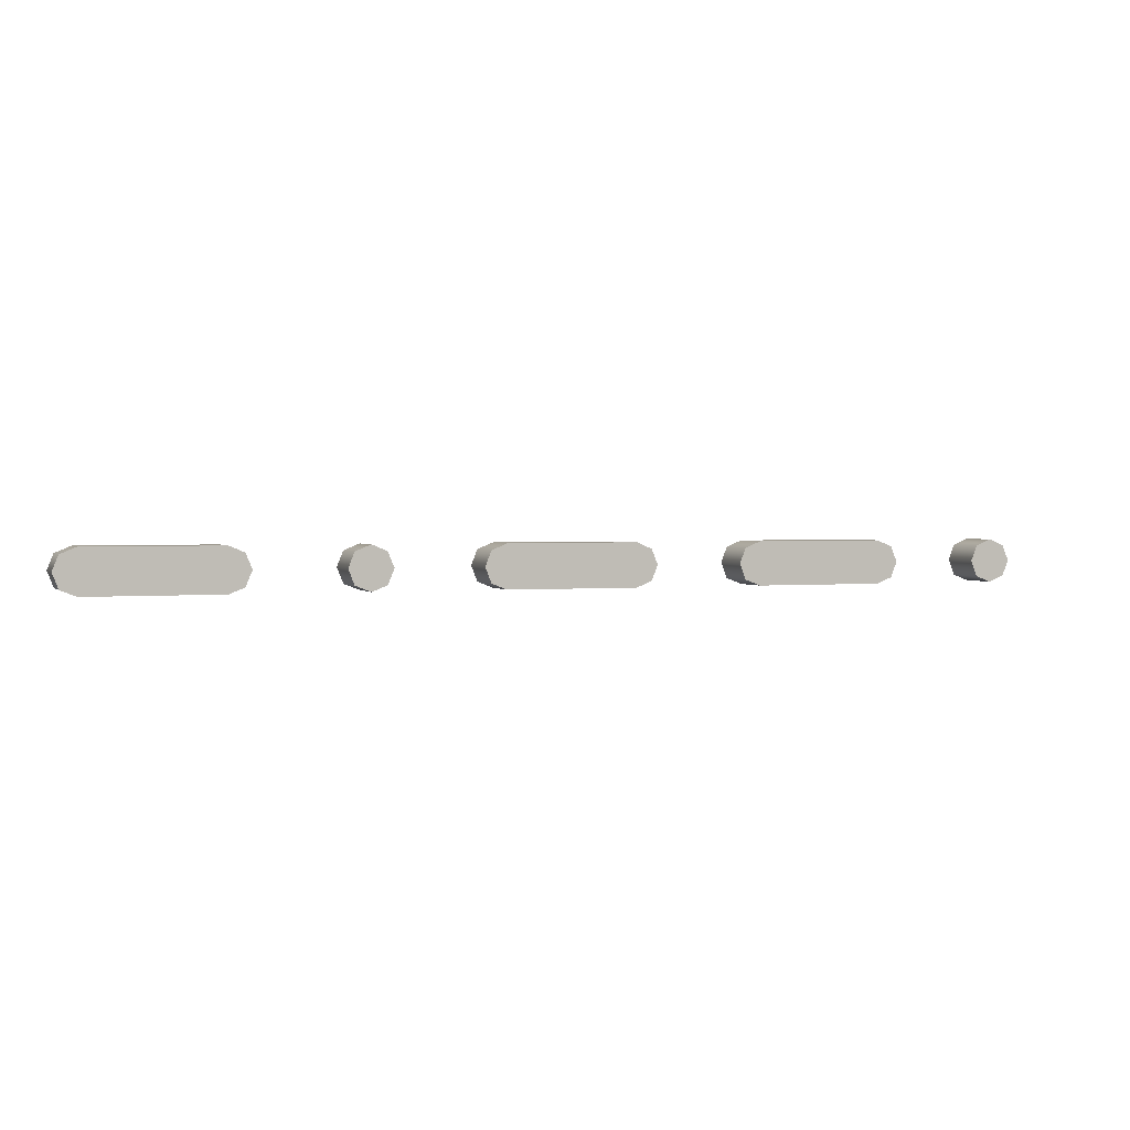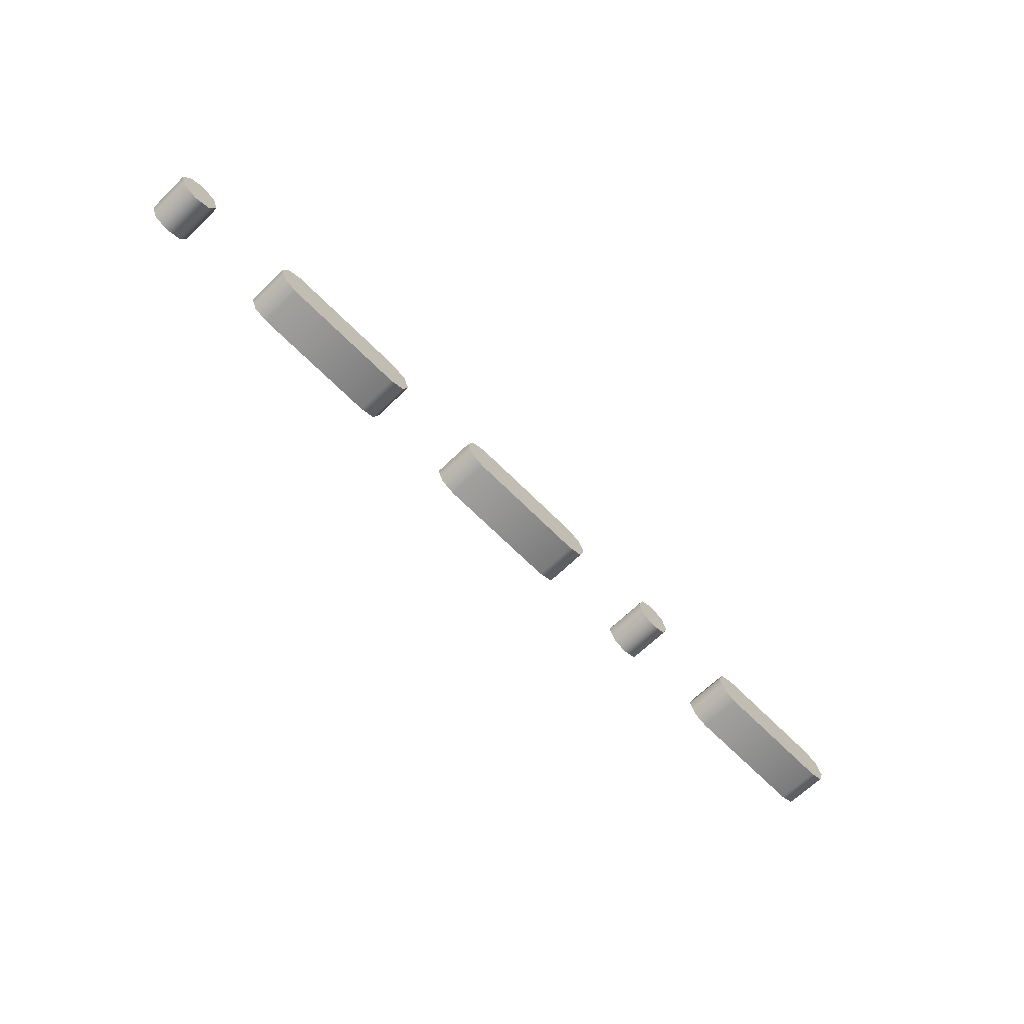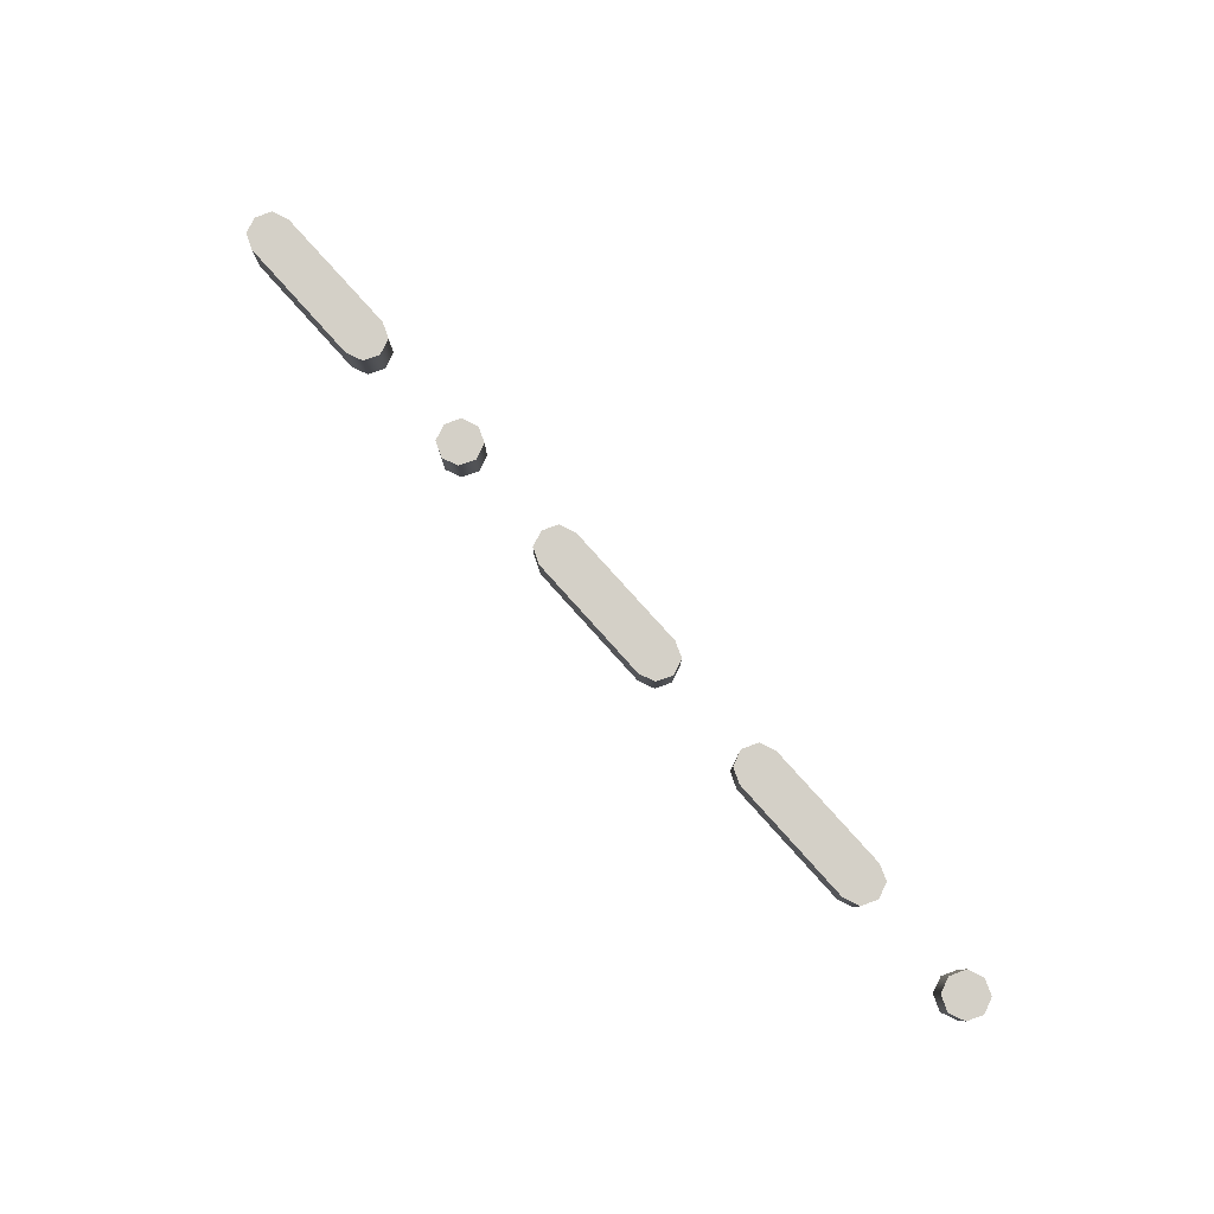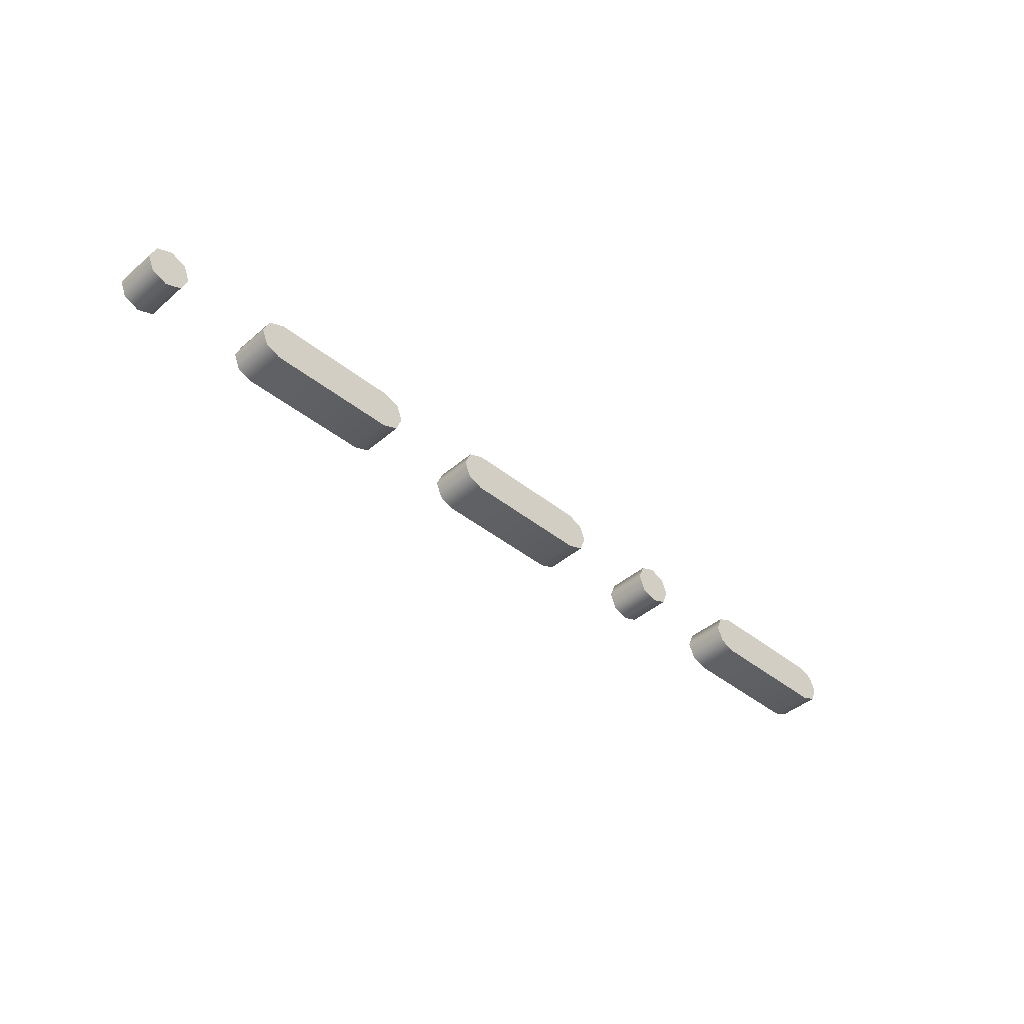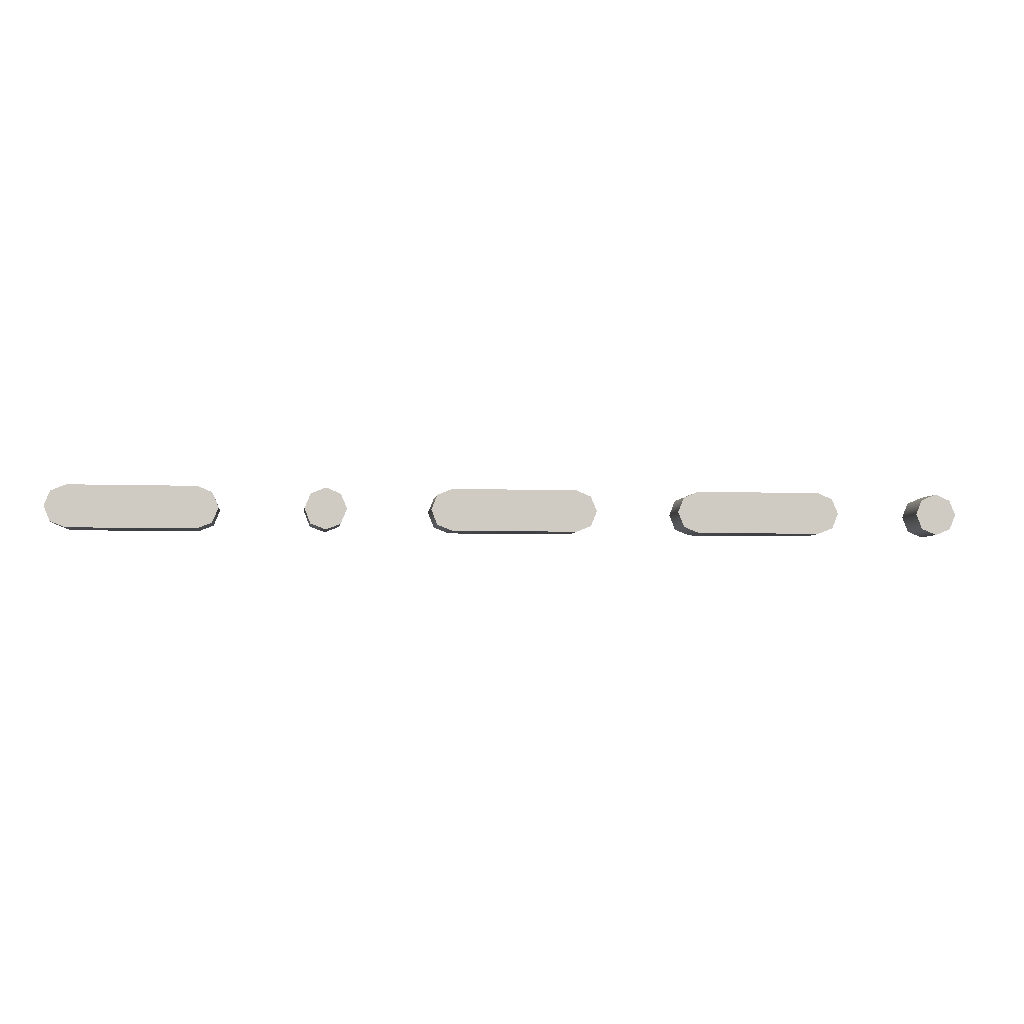
<metadata>
{"format":"obj","ext":"obj","renderer":"f3d","projection":"perspective","resolution":1024,"background":"white","views":[{"elev":1.9,"azim":159.7,"up":"+Y"},{"elev":-65.5,"azim":-45.6,"up":"+Y"},{"elev":79.9,"azim":-132.0,"up":"+Z"},{"elev":-42.0,"azim":-44.0,"up":"+Y"},{"elev":-4.5,"azim":172.6,"up":"+Y"}]}
</metadata>
<code>
o (
v -2.1 0.1 -0.1
v -2.028 0.1281 -0.1
v -2 0.2 -0.1
v -2.028 0.2703 -0.1
v -2.1 0.3 -0.1
v -2.17 0.2703 -0.1
v -2.2 0.2 -0.1
v -2.17 0.1281 -0.1
v 1.5 0.1 -0.1
v 2.1 0.1 -0.1
v 2.172 0.1281 -0.1
v 2.2 0.2 -0.1
v 2.172 0.2703 -0.1
v 2.1 0.3 -0.1
v 1.5 0.3 -0.1
v 1.43 0.2703 -0.1
v 1.4 0.2 -0.1
v 1.43 0.1281 -0.1
v 0.9 0.1 -0.1
v 0.9719 0.1281 -0.1
v 1 0.2 -0.1
v 0.9719 0.2703 -0.1
v 0.9 0.3 -0.1
v 0.8297 0.2703 -0.1
v 0.8 0.2 -0.1
v 0.8297 0.1281 -0.1
v -0.3 0.1 -0.1
v 0.3 0.1 -0.1
v 0.3719 0.1281 -0.1
v 0.4 0.2 -0.1
v 0.3719 0.2703 -0.1
v 0.3 0.3 -0.1
v -0.3 0.3 -0.1
v -0.3703 0.2703 -0.1
v -0.4 0.2 -0.1
v -0.3703 0.1281 -0.1
v -1.5 0.1 -0.1
v -0.9 0.1 -0.1
v -0.8281 0.1281 -0.1
v -0.8 0.2 -0.1
v -0.8281 0.2703 -0.1
v -0.9 0.3 -0.1
v -1.5 0.3 -0.1
v -1.57 0.2703 -0.1
v -1.6 0.2 -0.1
v -1.57 0.1281 -0.1
v -2.1 0.1 0.1
v -2.028 0.1281 0.1
v -2 0.2 0.1
v -2.028 0.2703 0.1
v -2.1 0.3 0.1
v -2.17 0.2703 0.1
v -2.2 0.2 0.1
v -2.17 0.1281 0.1
v 1.5 0.1 0.1
v 2.1 0.1 0.1
v 2.172 0.1281 0.1
v 2.2 0.2 0.1
v 2.172 0.2703 0.1
v 2.1 0.3 0.1
v 1.5 0.3 0.1
v 1.43 0.2703 0.1
v 1.4 0.2 0.1
v 1.43 0.1281 0.1
v 0.9 0.1 0.1
v 0.9719 0.1281 0.1
v 1 0.2 0.1
v 0.9719 0.2703 0.1
v 0.9 0.3 0.1
v 0.8297 0.2703 0.1
v 0.8 0.2 0.1
v 0.8297 0.1281 0.1
v -0.3 0.1 0.1
v 0.3 0.1 0.1
v 0.3719 0.1281 0.1
v 0.4 0.2 0.1
v 0.3719 0.2703 0.1
v 0.3 0.3 0.1
v -0.3 0.3 0.1
v -0.3703 0.2703 0.1
v -0.4 0.2 0.1
v -0.3703 0.1281 0.1
v -1.5 0.1 0.1
v -0.9 0.1 0.1
v -0.8281 0.1281 0.1
v -0.8 0.2 0.1
v -0.8281 0.2703 0.1
v -0.9 0.3 0.1
v -1.5 0.3 0.1
v -1.57 0.2703 0.1
v -1.6 0.2 0.1
v -1.57 0.1281 0.1
v 1.5 0.1 0.1
v 1.5 0.1 -0.1
v 2.1 0.1 0.1
v 2.1 0.1 -0.1
v 2.172 0.1281 0.1
v 2.172 0.1281 -0.1
v 2.2 0.2 0.1
v 2.2 0.2 -0.1
v 2.172 0.2703 0.1
v 2.172 0.2703 -0.1
v 2.1 0.3 0.1
v 2.1 0.3 -0.1
v 1.5 0.3 0.1
v 1.5 0.3 -0.1
v 1.43 0.2703 0.1
v 1.43 0.2703 -0.1
v 1.4 0.2 0.1
v 1.4 0.2 -0.1
v 1.43 0.1281 0.1
v 1.43 0.1281 -0.1
v 0.9 0.1 0.1
v 0.9 0.1 -0.1
v 0.9719 0.1281 0.1
v 0.9719 0.1281 -0.1
v 1 0.2 0.1
v 1 0.2 -0.1
v 0.9719 0.2703 0.1
v 0.9719 0.2703 -0.1
v 0.9 0.3 0.1
v 0.9 0.3 -0.1
v 0.8297 0.2703 0.1
v 0.8297 0.2703 -0.1
v 0.8 0.2 0.1
v 0.8 0.2 -0.1
v 0.8297 0.1281 0.1
v 0.8297 0.1281 -0.1
v -0.3 0.1 0.1
v -0.3 0.1 -0.1
v 0.3 0.1 0.1
v 0.3 0.1 -0.1
v 0.3719 0.1281 0.1
v 0.3719 0.1281 -0.1
v 0.4 0.2 0.1
v 0.4 0.2 -0.1
v 0.3719 0.2703 0.1
v 0.3719 0.2703 -0.1
v 0.3 0.3 0.1
v 0.3 0.3 -0.1
v -0.3 0.3 0.1
v -0.3 0.3 -0.1
v -0.3703 0.2703 0.1
v -0.3703 0.2703 -0.1
v -0.4 0.2 0.1
v -0.4 0.2 -0.1
v -0.3703 0.1281 0.1
v -0.3703 0.1281 -0.1
v -1.5 0.1 0.1
v -1.5 0.1 -0.1
v -0.9 0.1 0.1
v -0.9 0.1 -0.1
v -0.8281 0.1281 0.1
v -0.8281 0.1281 -0.1
v -0.8 0.2 0.1
v -0.8 0.2 -0.1
v -0.8281 0.2703 0.1
v -0.8281 0.2703 -0.1
v -0.9 0.3 0.1
v -0.9 0.3 -0.1
v -1.5 0.3 0.1
v -1.5 0.3 -0.1
v -1.57 0.2703 0.1
v -1.57 0.2703 -0.1
v -1.6 0.2 0.1
v -1.6 0.2 -0.1
v -1.57 0.1281 0.1
v -1.57 0.1281 -0.1
v -2.1 0.1 0.1
v -2.1 0.1 -0.1
v -2.028 0.1281 0.1
v -2.028 0.1281 -0.1
v -2 0.2 0.1
v -2 0.2 -0.1
v -2.028 0.2703 0.1
v -2.028 0.2703 -0.1
v -2.1 0.3 0.1
v -2.1 0.3 -0.1
v -2.17 0.2703 0.1
v -2.17 0.2703 -0.1
v -2.2 0.2 0.1
v -2.2 0.2 -0.1
v -2.17 0.1281 0.1
v -2.17 0.1281 -0.1
f 13 15 14
f 13 16 15
f 12 16 13
f 12 17 16
f 11 17 12
f 11 18 17
f 10 18 11
f 10 9 18
f 22 24 23
f 21 24 22
f 21 25 24
f 20 25 21
f 20 26 25
f 19 26 20
f 31 33 32
f 31 34 33
f 30 34 31
f 30 35 34
f 29 35 30
f 29 36 35
f 28 36 29
f 28 27 36
f 41 43 42
f 41 44 43
f 40 44 41
f 40 45 44
f 39 45 40
f 39 46 45
f 38 46 39
f 38 37 46
f 4 6 5
f 3 6 4
f 3 7 6
f 2 7 3
f 2 8 7
f 1 8 2
f 59 60 61
f 59 61 62
f 58 59 62
f 58 62 63
f 57 58 63
f 57 63 64
f 56 57 64
f 56 64 55
f 68 69 70
f 67 68 70
f 67 70 71
f 66 67 71
f 66 71 72
f 65 66 72
f 77 78 79
f 77 79 80
f 76 77 80
f 76 80 81
f 75 76 81
f 75 81 82
f 74 75 82
f 74 82 73
f 87 88 89
f 87 89 90
f 86 87 90
f 86 90 91
f 85 86 91
f 85 91 92
f 84 85 92
f 84 92 83
f 50 51 52
f 49 50 52
f 49 52 53
f 48 49 53
f 48 53 54
f 47 48 54
f 94 96 95 93
f 96 98 97 95
f 98 100 99 97
f 100 102 101 99
f 102 104 103 101
f 104 106 105 103
f 106 108 107 105
f 108 110 109 107
f 110 112 111 109
f 112 94 93 111
f 114 116 115 113
f 116 118 117 115
f 118 120 119 117
f 120 122 121 119
f 122 124 123 121
f 124 126 125 123
f 126 128 127 125
f 128 114 113 127
f 130 132 131 129
f 132 134 133 131
f 134 136 135 133
f 136 138 137 135
f 138 140 139 137
f 140 142 141 139
f 142 144 143 141
f 144 146 145 143
f 146 148 147 145
f 148 130 129 147
f 150 152 151 149
f 152 154 153 151
f 154 156 155 153
f 156 158 157 155
f 158 160 159 157
f 160 162 161 159
f 162 164 163 161
f 164 166 165 163
f 166 168 167 165
f 168 150 149 167
f 170 172 171 169
f 172 174 173 171
f 174 176 175 173
f 176 178 177 175
f 178 180 179 177
f 180 182 181 179
f 182 184 183 181
f 184 170 169 183

</code>
